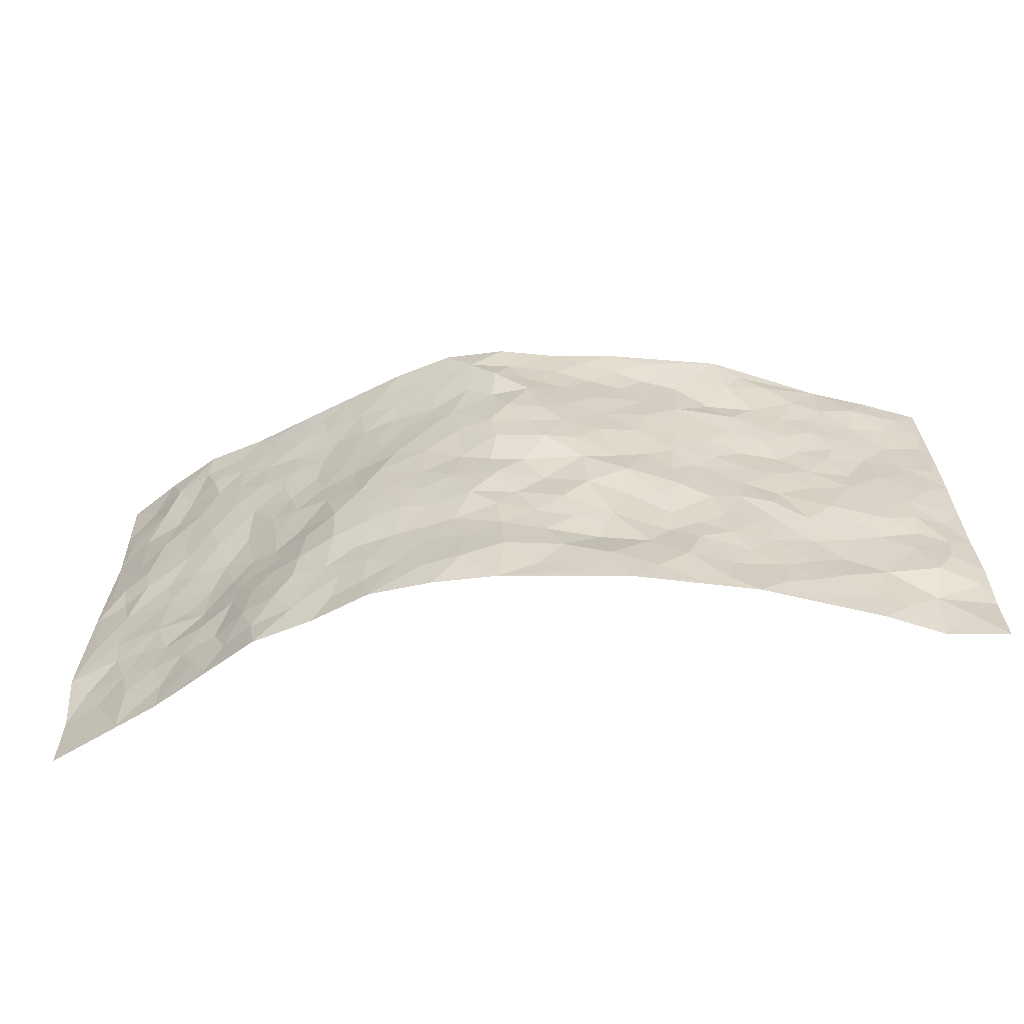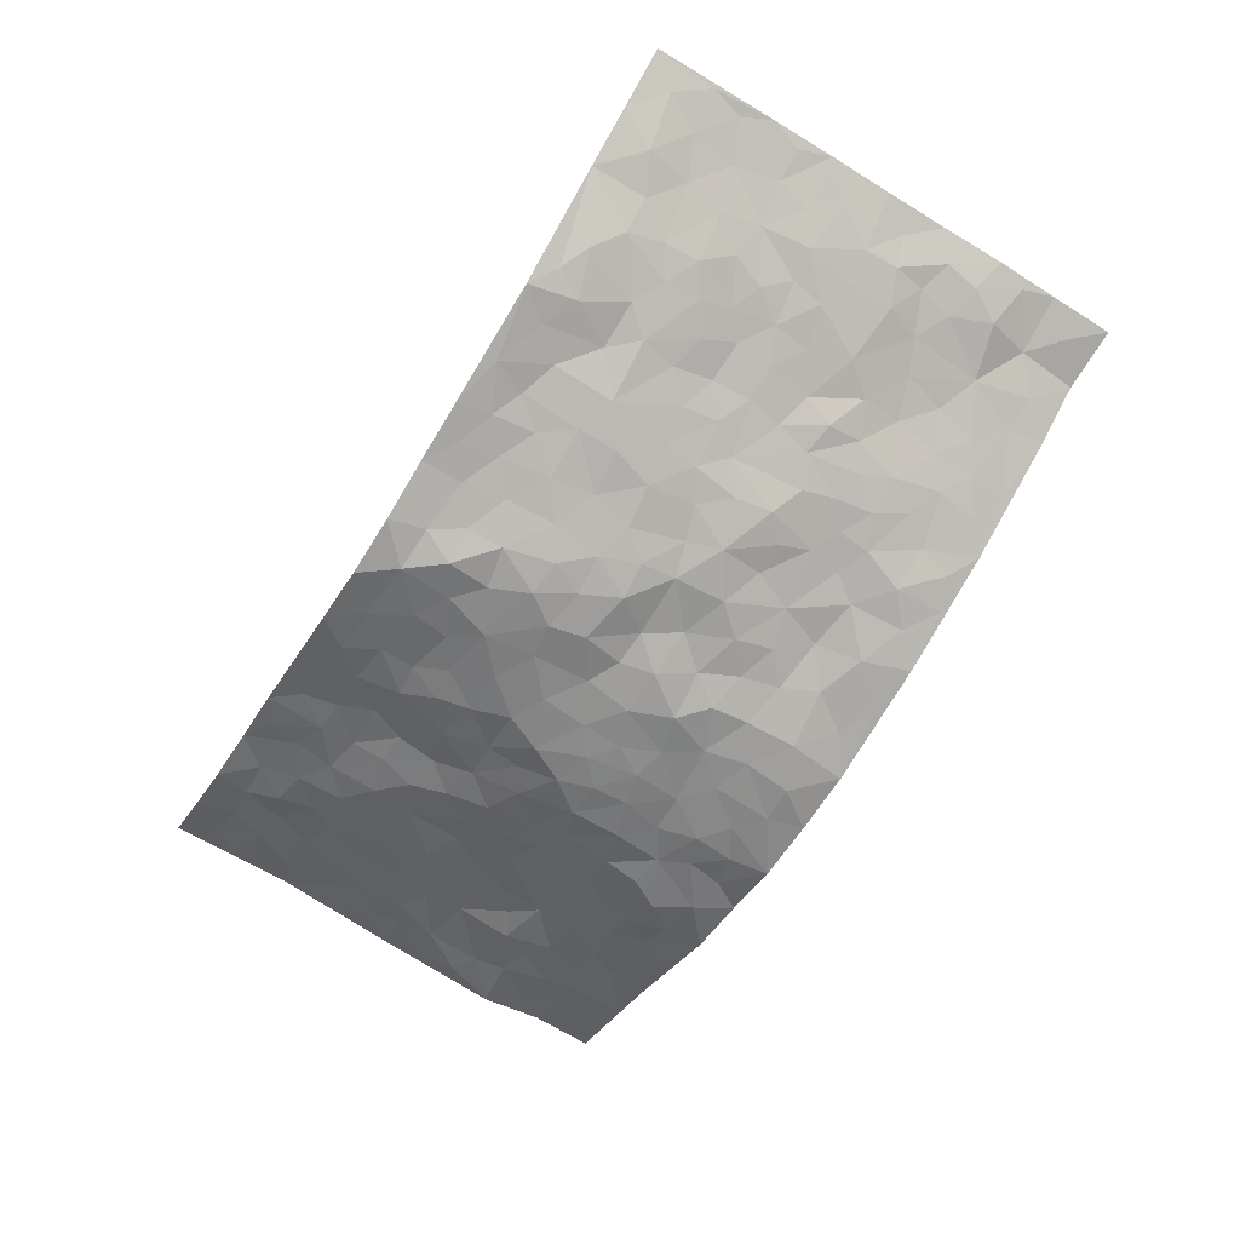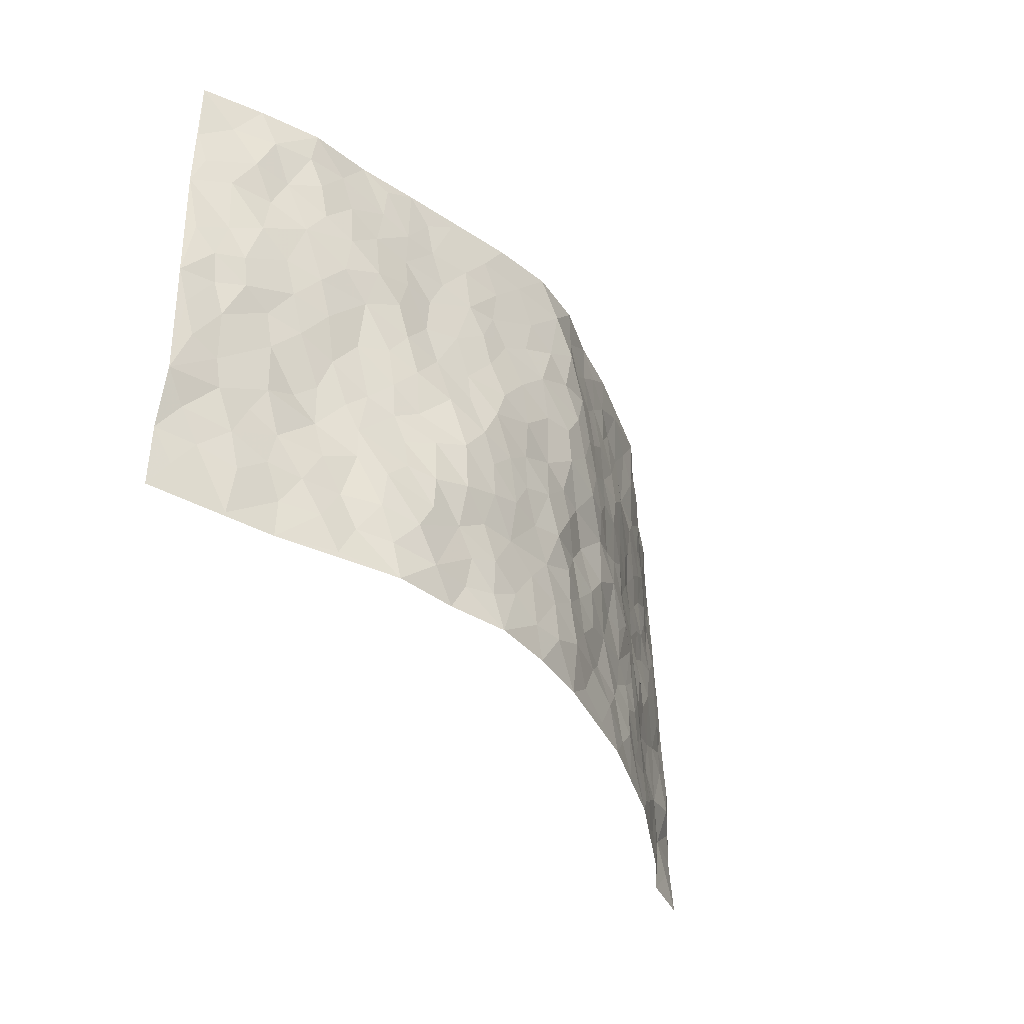
<metadata>
{"format":"obj","ext":"obj","renderer":"f3d","projection":"perspective","resolution":1024,"background":"white","views":[{"elev":-61.1,"azim":-172.1,"up":"+Y"},{"elev":-68.1,"azim":-122.0,"up":"+Z"},{"elev":-37.6,"azim":120.7,"up":"+Y"}]}
</metadata>
<code>
v -0.9443 0.004406 0.1485
v -0.932 1 0.1784
v 0.9308 0.005032 0.1871
v 0.9301 0.9994 0.1823
v -0.7732 0.3926 0.08742
v -0.9404 0.4999 0.163
v -0.8298 0.3583 0.1135
v 0.002186 0.001104 -0.1149
v -0.945 0.2517 0.1541
v -0.8927 0.3386 0.1314
v -0.7119 0.004765 0.07667
v -0.9437 0.1281 0.1574
v -0.6866 0.2937 0.07187
v -0.822 0.006202 0.132
v -0.8148 0.289 0.1052
v -0.4822 0.00345 -0.01584
v -0.9255 0.1899 0.1468
v -0.2874 0.1674 -0.05539
v -0.7514 0.3227 0.09028
v -0.8299 0.1246 0.1273
v -0.8901 0.06743 0.1391
v -0.7687 0.06806 0.09936
v -0.6534 0.1292 0.05141
v -0.7009 0.0776 0.07334
v -0.8485 0.2083 0.1088
v -0.8829 0.2712 0.1226
v -0.7435 0.18 0.08792
v -0.6681 0.2112 0.06789
v -0.8363 0.4885 0.1114
v -0.9418 0.3758 0.161
v -0.7048 0.9979 0.08388
v -0.5231 0.223 0.006927
v 0.2631 0.1581 -0.09505
v -0.9378 0.7506 0.1678
v -0.3616 0.3923 -0.0511
v -0.7543 0.7533 0.09382
v -0.7685 0.8321 0.1027
v -0.563 0.4416 0.0288
v -0.5805 0.605 0.03581
v -0.4827 0.9961 -0.02546
v -0.918 0.688 0.1567
v -0.6407 0.5618 0.05063
v -0.3833 0.7533 -0.04067
v -0.4974 0.2802 -0.002722
v -0.4502 0.2256 -0.01963
v -0.4837 0.1629 -0.006512
v -0.4371 0.6353 -0.01819
v -0.3588 0.5586 -0.04402
v 0.1686 0.4734 -0.1084
v -0.3258 0.2213 -0.04266
v -0.2075 0.6086 -0.08978
v -0.3673 0.628 -0.04248
v -0.2988 0.05848 -0.06377
v -0.609 0.7096 0.03516
v -0.3873 0.1949 -0.03625
v -0.8402 0.6185 0.1217
v -0.03409 0.3479 -0.1009
v 0.06019 0.3389 -0.1208
v 0.3005 0.4516 -0.09152
v -0.09481 0.5482 -0.1198
v -0.1639 0.5534 -0.1033
v 0.09247 0.6288 -0.1179
v -0.6137 0.3461 0.04105
v -0.7239 0.5737 0.07881
v -0.9096 0.8112 0.1629
v -0.5456 0.1304 0.01367
v -0.363 0.01328 -0.04797
v -0.7712 0.4661 0.08768
v -0.5985 0.1735 0.03733
v -0.5985 0.02057 0.03088
v -0.2438 0.002329 -0.07994
v -0.6001 0.09025 0.02946
v -0.5352 0.0551 0.004185
v -0.425 0.03872 -0.03196
v -0.4414 0.1048 -0.01954
v -0.8559 0.6866 0.1351
v -0.9274 0.8753 0.1701
v -0.7143 0.5089 0.07037
v 2.89e-05 0.9955 -0.1246
v -0.773 0.6758 0.1018
v -0.5462 0.3151 0.01787
v -0.4975 0.4603 0.00562
v 0.007662 0.5684 -0.1258
v -0.0469 0.482 -0.1043
v 0.005138 0.4187 -0.1165
v -0.1209 0.1281 -0.0934
v -0.5528 0.6688 0.0195
v -0.8819 0.5628 0.1351
v -0.7079 0.6912 0.07278
v -0.439 0.2971 -0.02076
v -0.6093 0.2681 0.04808
v -0.4873 0.6874 -0.000361
v -0.1701 0.4829 -0.09442
v -0.2589 0.4351 -0.07765
v -0.6264 0.6486 0.04716
v -0.009316 0.117 -0.1194
v -0.4036 0.5089 -0.02405
v -0.3353 0.2884 -0.04373
v -0.2353 0.5022 -0.07563
v -0.177 0.3808 -0.08958
v -0.9398 0.6255 0.1648
v -0.683 0.6226 0.06233
v -0.7868 0.58 0.09564
v -0.3578 0.1112 -0.05151
v -0.5056 0.5322 0.008959
v -0.6634 0.4057 0.05108
v -0.1262 0.3237 -0.09393
v -0.1446 0.2491 -0.08497
v -0.5006 0.6108 0.01226
v 0.1074 0.7278 -0.1145
v -0.001298 0.215 -0.1109
v -0.06863 0.2731 -0.09516
v 0.007031 0.2883 -0.1138
v -0.4203 0.3634 -0.02776
v -0.1899 0.1837 -0.06753
v -0.6334 0.4872 0.04892
v -0.5429 0.381 0.01044
v -0.4798 0.3913 -0.005487
v -0.301 0.5231 -0.05947
v -0.2525 0.3504 -0.06465
v -0.3484 0.4661 -0.04963
v -0.2202 0.271 -0.06898
v -0.08651 0.4107 -0.09106
v -0.5765 0.5307 0.02938
v -0.08781 0.198 -0.09314
v -0.2109 0.09446 -0.08305
v -0.3899 0.2584 -0.03076
v -0.8925 0.4378 0.1417
v -0.8399 0.421 0.1114
v 0.09522 0.422 -0.1185
v 0.211 0.2379 -0.09708
v 0.08477 0.5155 -0.1112
v 0.02174 0.4864 -0.1123
v 0.1696 0.3926 -0.1105
v 0.7575 0.4971 0.1073
v 0.2237 0.4338 -0.1047
v 0.27 0.3133 -0.09672
v 0.1619 0.5668 -0.1089
v 0.1237 0.996 -0.1257
v -0.2883 0.6184 -0.06867
v 0.4141 0.8801 -0.02921
v 0.4784 0.9989 -0.01317
v -0.2104 0.7789 -0.08206
v -0.05648 0.8613 -0.111
v -0.3158 0.3481 -0.05646
v -0.4461 0.5647 -0.01149
v -0.07153 0.05258 -0.1019
v -0.1565 0.02229 -0.09217
v 0.1263 0.002765 -0.1168
v 0.0121 0.8577 -0.1345
v -0.0173 0.6972 -0.1312
v 0.4228 0.1974 -0.05703
v 0.3445 0.2899 -0.08127
v 0.5699 0.5264 0.03298
v 0.5114 0.5463 -0.0004839
v 0.4568 0.1361 -0.04982
v 0.5157 0.2288 -0.01411
v 0.4111 0.3621 -0.05041
v 0.02323 0.6382 -0.1287
v -0.05886 0.6244 -0.1232
v -0.1446 0.7272 -0.1016
v -0.08673 0.6904 -0.1208
v -0.06105 0.789 -0.1197
v -0.1352 0.6301 -0.1087
v 0.01948 0.7726 -0.1229
v 0.2438 0.9973 -0.09477
v -0.0175 0.9237 -0.1168
v -0.2628 0.8446 -0.06317
v -0.194 0.8783 -0.07683
v -0.3094 0.7795 -0.05742
v -0.2415 0.9965 -0.07901
v -0.2235 0.6939 -0.08035
v -0.3129 0.6991 -0.06302
v -0.1367 0.8276 -0.09316
v -0.1191 0.9962 -0.09548
v 0.2141 0.7453 -0.0866
v 0.1729 0.6666 -0.1036
v 0.3224 0.5948 -0.06359
v 0.2635 0.5237 -0.09721
v 0.2636 0.6658 -0.08102
v 0.4127 0.7439 -0.02524
v 0.3488 0.683 -0.05173
v 0.2817 0.7333 -0.0738
v 0.06856 0.9265 -0.1315
v 0.07683 0.8217 -0.1188
v 0.1433 0.8566 -0.1081
v 0.2465 0.8725 -0.08283
v 0.3153 0.7935 -0.06084
v 0.2327 0.5958 -0.09644
v -0.8448 0.8684 0.1349
v -0.6608 0.8161 0.05483
v -0.8327 0.7754 0.1323
v -0.8194 0.9989 0.1288
v -0.8814 0.9409 0.1506
v -0.7809 0.9219 0.1008
v -0.7077 0.8855 0.07525
v -0.591 0.9283 0.02088
v -0.6429 0.8854 0.04511
v -0.667 0.7455 0.05362
v -0.5454 0.8134 0.01446
v -0.6041 0.7805 0.03341
v -0.5011 0.8987 -0.009978
v -0.3818 0.877 -0.03128
v -0.5334 0.9584 0.0002729
v -0.4518 0.8146 -0.006643
v -0.4344 0.9346 -0.02686
v -0.3403 0.9708 -0.05523
v -0.4997 0.7596 -0.002005
v -0.3125 0.9 -0.04846
v -0.2533 0.9288 -0.06841
v 0.153 0.7839 -0.1002
v 0.2493 0.8039 -0.07615
v 0.1867 0.9319 -0.1032
v 0.3826 0.8121 -0.03492
v 0.3309 0.8805 -0.05831
v 0.3746 0.9823 -0.04875
v 0.2851 0.9368 -0.07756
v 0.4313 0.9483 -0.0258
v 0.3779 0.4935 -0.05916
v 0.3236 0.5287 -0.07149
v 0.4728 0.6036 -0.01632
v 0.421 0.6638 -0.02464
v 0.3977 0.5873 -0.03794
v 0.3543 0.1906 -0.06981
v 0.4713 0.3348 -0.01901
v 0.4515 0.5221 -0.0283
v 0.3495 0.3884 -0.0797
v -0.1206 0.9122 -0.09411
v -0.18 0.9558 -0.08583
v 0.322 0.1337 -0.07878
v 0.5951 0.01568 0.02722
v 0.2047 0.3331 -0.1069
v 0.2751 0.385 -0.09757
v 0.5675 0.2484 0.01964
v 0.7146 0.9984 0.05967
v 0.9371 0.2518 0.164
v 0.4788 0.8119 -0.007634
v 0.6893 0.4871 0.07837
v 0.4764 0.7465 -0.01298
v 0.9333 0.4997 0.1756
v 0.6409 0.2937 0.06612
v 0.4953 0.4677 -0.003131
v 0.7458 0.3115 0.09714
v 0.5411 0.4155 0.0231
v 0.4867 0.003082 -0.03287
v 0.09207 0.2523 -0.1095
v 0.4995 0.07814 -0.02289
v 0.1372 0.3188 -0.1101
v 0.4167 0.2675 -0.05655
v 0.8355 0.2664 0.1343
v 0.6151 0.4619 0.05597
v 0.5618 0.08323 0.01651
v 0.4385 0.4259 -0.02594
v 0.5842 0.3717 0.0408
v 0.2891 0.233 -0.08489
v 0.4728 0.2725 -0.02896
v 0.2673 0.07946 -0.0946
v 0.3668 0.002617 -0.06456
v 0.2503 0.003488 -0.1069
v 0.204 0.1151 -0.1044
v 0.06988 0.1697 -0.1154
v 0.1471 0.19 -0.1074
v 0.5926 0.1483 0.0334
v 0.7429 0.4231 0.1032
v 0.7172 0.2216 0.08994
v 0.6301 0.08179 0.0448
v 0.6399 0.3846 0.06873
v 0.6863 0.3391 0.08532
v 0.8479 0.327 0.1365
v 0.7177 0.5671 0.08139
v 0.6666 0.1464 0.06483
v 0.7329 0.1508 0.0933
v 0.8037 0.368 0.1226
v 0.9023 0.3505 0.1532
v 0.8474 0.4386 0.1389
v 0.5644 0.3134 0.0228
v 0.7864 0.1073 0.1151
v 0.3327 0.06396 -0.07321
v 0.4114 0.06956 -0.05863
v 0.07379 0.07775 -0.1247
v 0.1462 0.07278 -0.1171
v 0.927 0.749 0.189
v 0.7013 0.08022 0.08565
v 0.6331 0.2164 0.04904
v 0.9182 0.4249 0.1645
v 0.8653 0.509 0.1498
v 0.7733 0.2514 0.1128
v 0.5267 0.1495 -0.0133
v 0.704 0.002652 0.08625
v 0.4883 0.394 -0.004151
v 0.8944 0.06696 0.1702
v 0.9301 0.1296 0.1857
v 0.8046 0.1819 0.1216
v 0.8564 0.1272 0.1517
v 0.7923 0.01119 0.1254
v 0.8938 0.1909 0.1629
v 0.6434 0.5549 0.0515
v 0.6697 0.6322 0.056
v 0.5676 0.6361 0.02199
v 0.7951 0.6914 0.1087
v 0.616 0.771 0.02828
v 0.9119 0.6244 0.1706
v 0.7396 0.6415 0.08761
v 0.8216 0.5949 0.121
v 0.7098 0.7437 0.07119
v 0.8122 0.5303 0.1196
v 0.8768 0.5738 0.1484
v 0.8526 0.659 0.1426
v 0.6219 0.6919 0.0351
v 0.5529 0.7236 0.004685
v 0.4982 0.6743 -0.01001
v 0.8219 0.8521 0.1186
v 0.6942 0.8708 0.05444
v 0.7795 0.7767 0.1099
v 0.8586 0.7776 0.1446
v 0.7517 0.8448 0.09453
v 0.9261 0.8742 0.1841
v 0.6746 0.8023 0.05299
v 0.9079 0.811 0.1731
v 0.7214 0.9315 0.06633
v 0.8243 0.9988 0.118
v 0.5951 0.9981 0.02818
v 0.7943 0.926 0.1002
v 0.8653 0.9285 0.1512
v 0.6439 0.9342 0.04191
v 0.5432 0.9014 0.008817
v 0.4807 0.8813 -0.01181
v 0.5373 0.9698 0.005725
v 0.5557 0.8216 0.0125
v 0.6204 0.8605 0.03197
f 29 6 128
f 12 21 20
f 26 10 9
f 55 45 46
f 27 19 15
f 26 9 17
f 101 6 88
f 12 1 21
f 7 15 19
f 125 86 96
f 84 123 85
f 129 29 128
f 25 27 15
f 12 20 17
f 73 75 66
f 22 14 11
f 26 17 25
f 9 12 17
f 25 15 26
f 5 129 7
f 52 146 48
f 55 18 50
f 7 19 5
f 20 27 25
f 124 82 105
f 41 76 34
f 20 14 22
f 14 20 21
f 14 21 1
f 24 22 11
f 24 27 22
f 72 66 69
f 69 32 91
f 70 24 11
f 24 23 27
f 17 20 25
f 27 20 22
f 10 15 7
f 10 26 15
f 23 28 27
f 27 13 19
f 28 23 69
f 13 27 28
f 119 121 94
f 10 7 129
f 6 30 128
f 9 10 30
f 36 192 80
f 80 102 89
f 118 81 44
f 64 103 78
f 115 126 86
f 45 32 46
f 91 63 13
f 129 68 29
f 95 87 54
f 95 54 199
f 202 40 204
f 82 97 105
f 29 88 6
f 18 55 104
f 148 126 71
f 38 82 124
f 50 18 122
f 117 82 38
f 5 19 106
f 82 117 118
f 80 64 102
f 127 45 55
f 194 77 190
f 98 35 114
f 39 124 105
f 127 50 98
f 106 19 13
f 66 75 46
f 39 95 42
f 63 117 38
f 95 89 102
f 101 56 76
f 51 140 99
f 18 53 126
f 62 83 132
f 45 127 90
f 112 113 57
f 103 29 68
f 130 85 58
f 109 39 105
f 35 94 121
f 113 246 58
f 151 165 163
f 120 100 94
f 114 127 98
f 192 190 65
f 95 39 87
f 36 191 37
f 67 104 74
f 56 101 88
f 13 63 106
f 192 34 76
f 268 241 243
f 108 115 125
f 93 84 60
f 133 84 85
f 156 288 157
f 101 76 41
f 80 103 64
f 105 97 146
f 99 61 51
f 92 109 47
f 125 96 111
f 158 227 153
f 75 104 55
f 69 66 32
f 81 91 32
f 106 78 68
f 42 64 78
f 77 34 65
f 24 70 72
f 75 73 16
f 16 71 67
f 2 34 77
f 13 28 91
f 103 56 88
f 56 80 76
f 72 69 23
f 11 16 70
f 16 73 70
f 16 67 74
f 115 18 126
f 24 72 23
f 73 72 70
f 16 74 75
f 72 73 66
f 32 45 44
f 84 83 60
f 66 46 32
f 78 106 116
f 117 63 81
f 67 53 104
f 103 68 78
f 69 91 28
f 36 80 89
f 106 38 116
f 106 68 5
f 81 118 117
f 62 132 138
f 32 44 81
f 53 67 71
f 57 58 85
f 123 100 107
f 93 60 61
f 33 230 224
f 8 96 147
f 132 133 130
f 140 48 119
f 93 100 123
f 122 98 50
f 164 60 160
f 53 71 126
f 125 112 108
f 193 194 195
f 75 55 46
f 63 91 81
f 56 103 80
f 196 198 31
f 18 104 53
f 121 48 97
f 38 106 63
f 118 97 82
f 97 35 121
f 51 172 140
f 130 134 49
f 87 39 109
f 288 252 263
f 97 114 35
f 47 43 92
f 57 113 58
f 248 130 58
f 34 101 41
f 114 90 127
f 116 124 42
f 145 94 35
f 118 114 97
f 167 79 175
f 98 145 35
f 85 123 57
f 43 47 52
f 199 36 89
f 42 78 116
f 159 83 62
f 88 29 103
f 74 104 75
f 118 44 90
f 173 140 172
f 42 95 102
f 190 192 37
f 65 190 77
f 89 95 199
f 125 111 112
f 92 87 109
f 18 115 122
f 177 180 176
f 112 57 107
f 109 105 146
f 93 94 100
f 285 286 275
f 96 86 147
f 137 232 131
f 57 123 107
f 87 92 208
f 49 134 136
f 132 130 49
f 161 164 162
f 50 127 55
f 122 108 107
f 122 107 100
f 48 140 52
f 118 90 114
f 99 119 94
f 123 84 93
f 36 37 192
f 48 121 119
f 120 122 100
f 39 42 124
f 38 124 116
f 248 58 246
f 44 45 90
f 98 122 120
f 146 52 47
f 94 93 99
f 168 209 170
f 212 183 188
f 202 197 200
f 42 102 64
f 107 108 112
f 99 93 61
f 8 280 96
f 112 111 113
f 125 115 86
f 115 108 122
f 128 30 10
f 5 68 129
f 10 129 128
f 132 49 138
f 83 84 133
f 130 133 85
f 83 133 132
f 248 134 130
f 156 152 224
f 151 110 165
f 212 186 211
f 153 224 249
f 254 251 244
f 246 261 262
f 225 158 249
f 49 136 179
f 185 184 150
f 214 188 181
f 181 188 182
f 161 163 174
f 143 170 172
f 110 211 185
f 184 79 167
f 174 228 169
f 62 110 159
f 163 150 144
f 210 169 229
f 170 143 168
f 176 211 110
f 98 120 145
f 94 145 120
f 48 146 97
f 109 146 47
f 148 86 126
f 147 86 148
f 71 8 148
f 8 147 148
f 244 276 254
f 232 136 134
f 174 143 161
f 60 83 160
f 163 162 151
f 159 160 83
f 261 281 262
f 259 281 149
f 219 220 59
f 246 113 111
f 33 255 131
f 157 256 152
f 137 255 153
f 230 278 279
f 262 260 33
f 154 155 242
f 131 255 137
f 248 131 232
f 281 280 149
f 259 258 278
f 220 179 59
f 159 151 160
f 162 160 151
f 164 61 60
f 228 174 144
f 144 174 163
f 159 110 151
f 161 172 164
f 186 184 185
f 161 162 163
f 61 164 51
f 160 162 164
f 187 217 213
f 150 163 165
f 205 202 200
f 79 184 139
f 170 43 173
f 174 169 143
f 161 143 172
f 167 144 150
f 176 180 183
f 172 170 173
f 223 226 221
f 185 150 165
f 99 140 119
f 207 206 203
f 172 51 164
f 43 52 173
f 173 52 140
f 167 175 228
f 228 229 169
f 210 168 169
f 177 110 62
f 189 138 179
f 62 138 177
f 136 232 233
f 181 182 222
f 150 184 167
f 178 180 189
f 49 179 138
f 177 138 189
f 180 178 182
f 178 179 220
f 307 308 304
f 222 223 221
f 215 187 188
f 176 183 212
f 187 213 186
f 214 215 188
f 185 211 186
f 237 181 239
f 182 188 183
f 110 185 165
f 216 215 141
f 211 176 212
f 182 183 180
f 176 110 177
f 213 184 186
f 178 189 179
f 177 189 180
f 195 190 37
f 197 198 200
f 195 194 190
f 34 192 65
f 80 192 76
f 37 196 195
f 194 2 77
f 193 2 194
f 196 37 191
f 31 193 195
f 198 196 191
f 31 195 196
f 199 201 191
f 197 204 31
f 198 191 201
f 31 198 197
f 201 199 54
f 36 199 191
f 54 208 201
f 208 43 205
f 208 54 87
f 198 201 200
f 206 205 203
f 43 170 203
f 210 207 209
f 40 202 206
f 31 204 40
f 197 202 204
f 208 205 200
f 43 203 205
f 205 206 202
f 203 209 207
f 171 40 207
f 40 206 207
f 208 200 201
f 43 208 92
f 170 209 203
f 168 143 169
f 207 210 171
f 168 210 209
f 188 187 212
f 212 187 186
f 166 139 213
f 184 213 139
f 237 214 181
f 215 214 141
f 216 141 218
f 213 217 166
f 142 166 216
f 217 216 166
f 187 215 217
f 216 217 215
f 237 141 214
f 142 216 218
f 223 222 182
f 179 136 59
f 223 220 219
f 267 238 251
f 237 327 141
f 223 182 178
f 158 290 253
f 220 223 178
f 59 233 227
f 233 59 136
f 248 246 131
f 153 249 158
f 251 254 267
f 223 219 226
f 111 261 246
f 297 251 238
f 276 256 157
f 167 228 144
f 229 228 175
f 175 171 229
f 229 171 210
f 260 257 33
f 265 271 272
f 266 289 283
f 269 243 250
f 249 224 152
f 266 283 271
f 227 233 137
f 253 227 158
f 325 313 320
f 135 264 275
f 310 329 239
f 270 298 297
f 249 256 225
f 275 273 269
f 311 222 221
f 155 154 299
f 234 276 157
f 310 311 299
f 222 239 181
f 221 226 155
f 266 263 252
f 242 290 244
f 264 273 275
f 273 264 243
f 242 244 154
f 276 290 225
f 288 234 157
f 240 282 302
f 275 286 306
f 225 290 158
f 234 263 284
f 241 254 276
f 233 232 137
f 137 153 227
f 264 135 238
f 244 251 154
f 260 259 257
f 227 253 219
f 33 224 255
f 154 297 299
f 240 302 307
f 297 154 251
f 264 268 243
f 253 226 219
f 271 284 263
f 277 294 293
f 290 242 253
f 241 234 284
f 59 227 219
f 242 155 226
f 252 245 231
f 157 152 156
f 257 230 33
f 152 256 249
f 278 230 257
f 262 33 131
f 224 153 255
f 259 278 257
f 134 248 232
f 230 279 224
f 96 261 111
f 261 96 280
f 280 281 261
f 246 262 131
f 252 247 245
f 268 267 241
f 283 277 272
f 288 247 252
f 275 274 285
f 295 291 294
f 267 268 264
f 263 234 288
f 309 310 299
f 290 276 244
f 283 272 271
f 267 254 241
f 265 243 241
f 236 240 285
f 297 238 270
f 303 305 298
f 241 276 234
f 221 155 299
f 272 277 293
f 250 243 287
f 286 285 240
f 284 271 265
f 271 263 266
f 295 3 291
f 225 256 276
f 241 284 265
f 289 266 231
f 3 292 291
f 321 235 323
f 293 294 296
f 279 278 258
f 245 279 258
f 279 156 224
f 260 281 259
f 280 8 149
f 262 281 260
f 231 266 252
f 267 264 238
f 306 304 270
f 283 289 295
f 243 269 273
f 236 269 250
f 294 292 296
f 274 236 285
f 269 274 275
f 250 287 293
f 245 289 231
f 236 274 269
f 156 279 247
f 242 226 253
f 247 279 245
f 243 265 287
f 288 156 247
f 265 272 293
f 296 292 236
f 293 287 265
f 295 294 277
f 277 283 295
f 236 250 296
f 289 3 295
f 292 294 291
f 293 296 250
f 300 304 308
f 325 320 235
f 329 330 326
f 270 304 303
f 270 303 298
f 309 305 301
f 135 306 270
f 299 297 298
f 298 309 299
f 238 135 270
f 300 314 305
f 303 300 305
f 304 306 307
f 300 303 304
f 282 319 315
f 322 325 235
f 275 306 135
f 307 306 286
f 240 307 286
f 308 307 302
f 302 282 308
f 308 282 315
f 305 309 298
f 310 309 301
f 310 301 329
f 310 239 311
f 222 311 239
f 299 311 221
f 319 312 315
f 312 323 316
f 301 305 318
f 305 314 316
f 300 308 315
f 316 314 312
f 312 314 315
f 315 314 300
f 323 312 324
f 316 313 318
f 282 4 317
f 330 313 325
f 4 321 324
f 235 320 323
f 282 317 319
f 312 319 317
f 326 325 322
f 316 320 313
f 316 318 305
f 142 218 327
f 327 218 141
f 316 323 320
f 324 312 317
f 4 324 317
f 321 323 324
f 318 313 330
f 328 326 322
f 326 327 329
f 329 327 237
f 326 328 327
f 322 142 328
f 327 328 142
f 329 237 239
f 301 318 330
f 326 330 325
f 330 329 301

</code>
